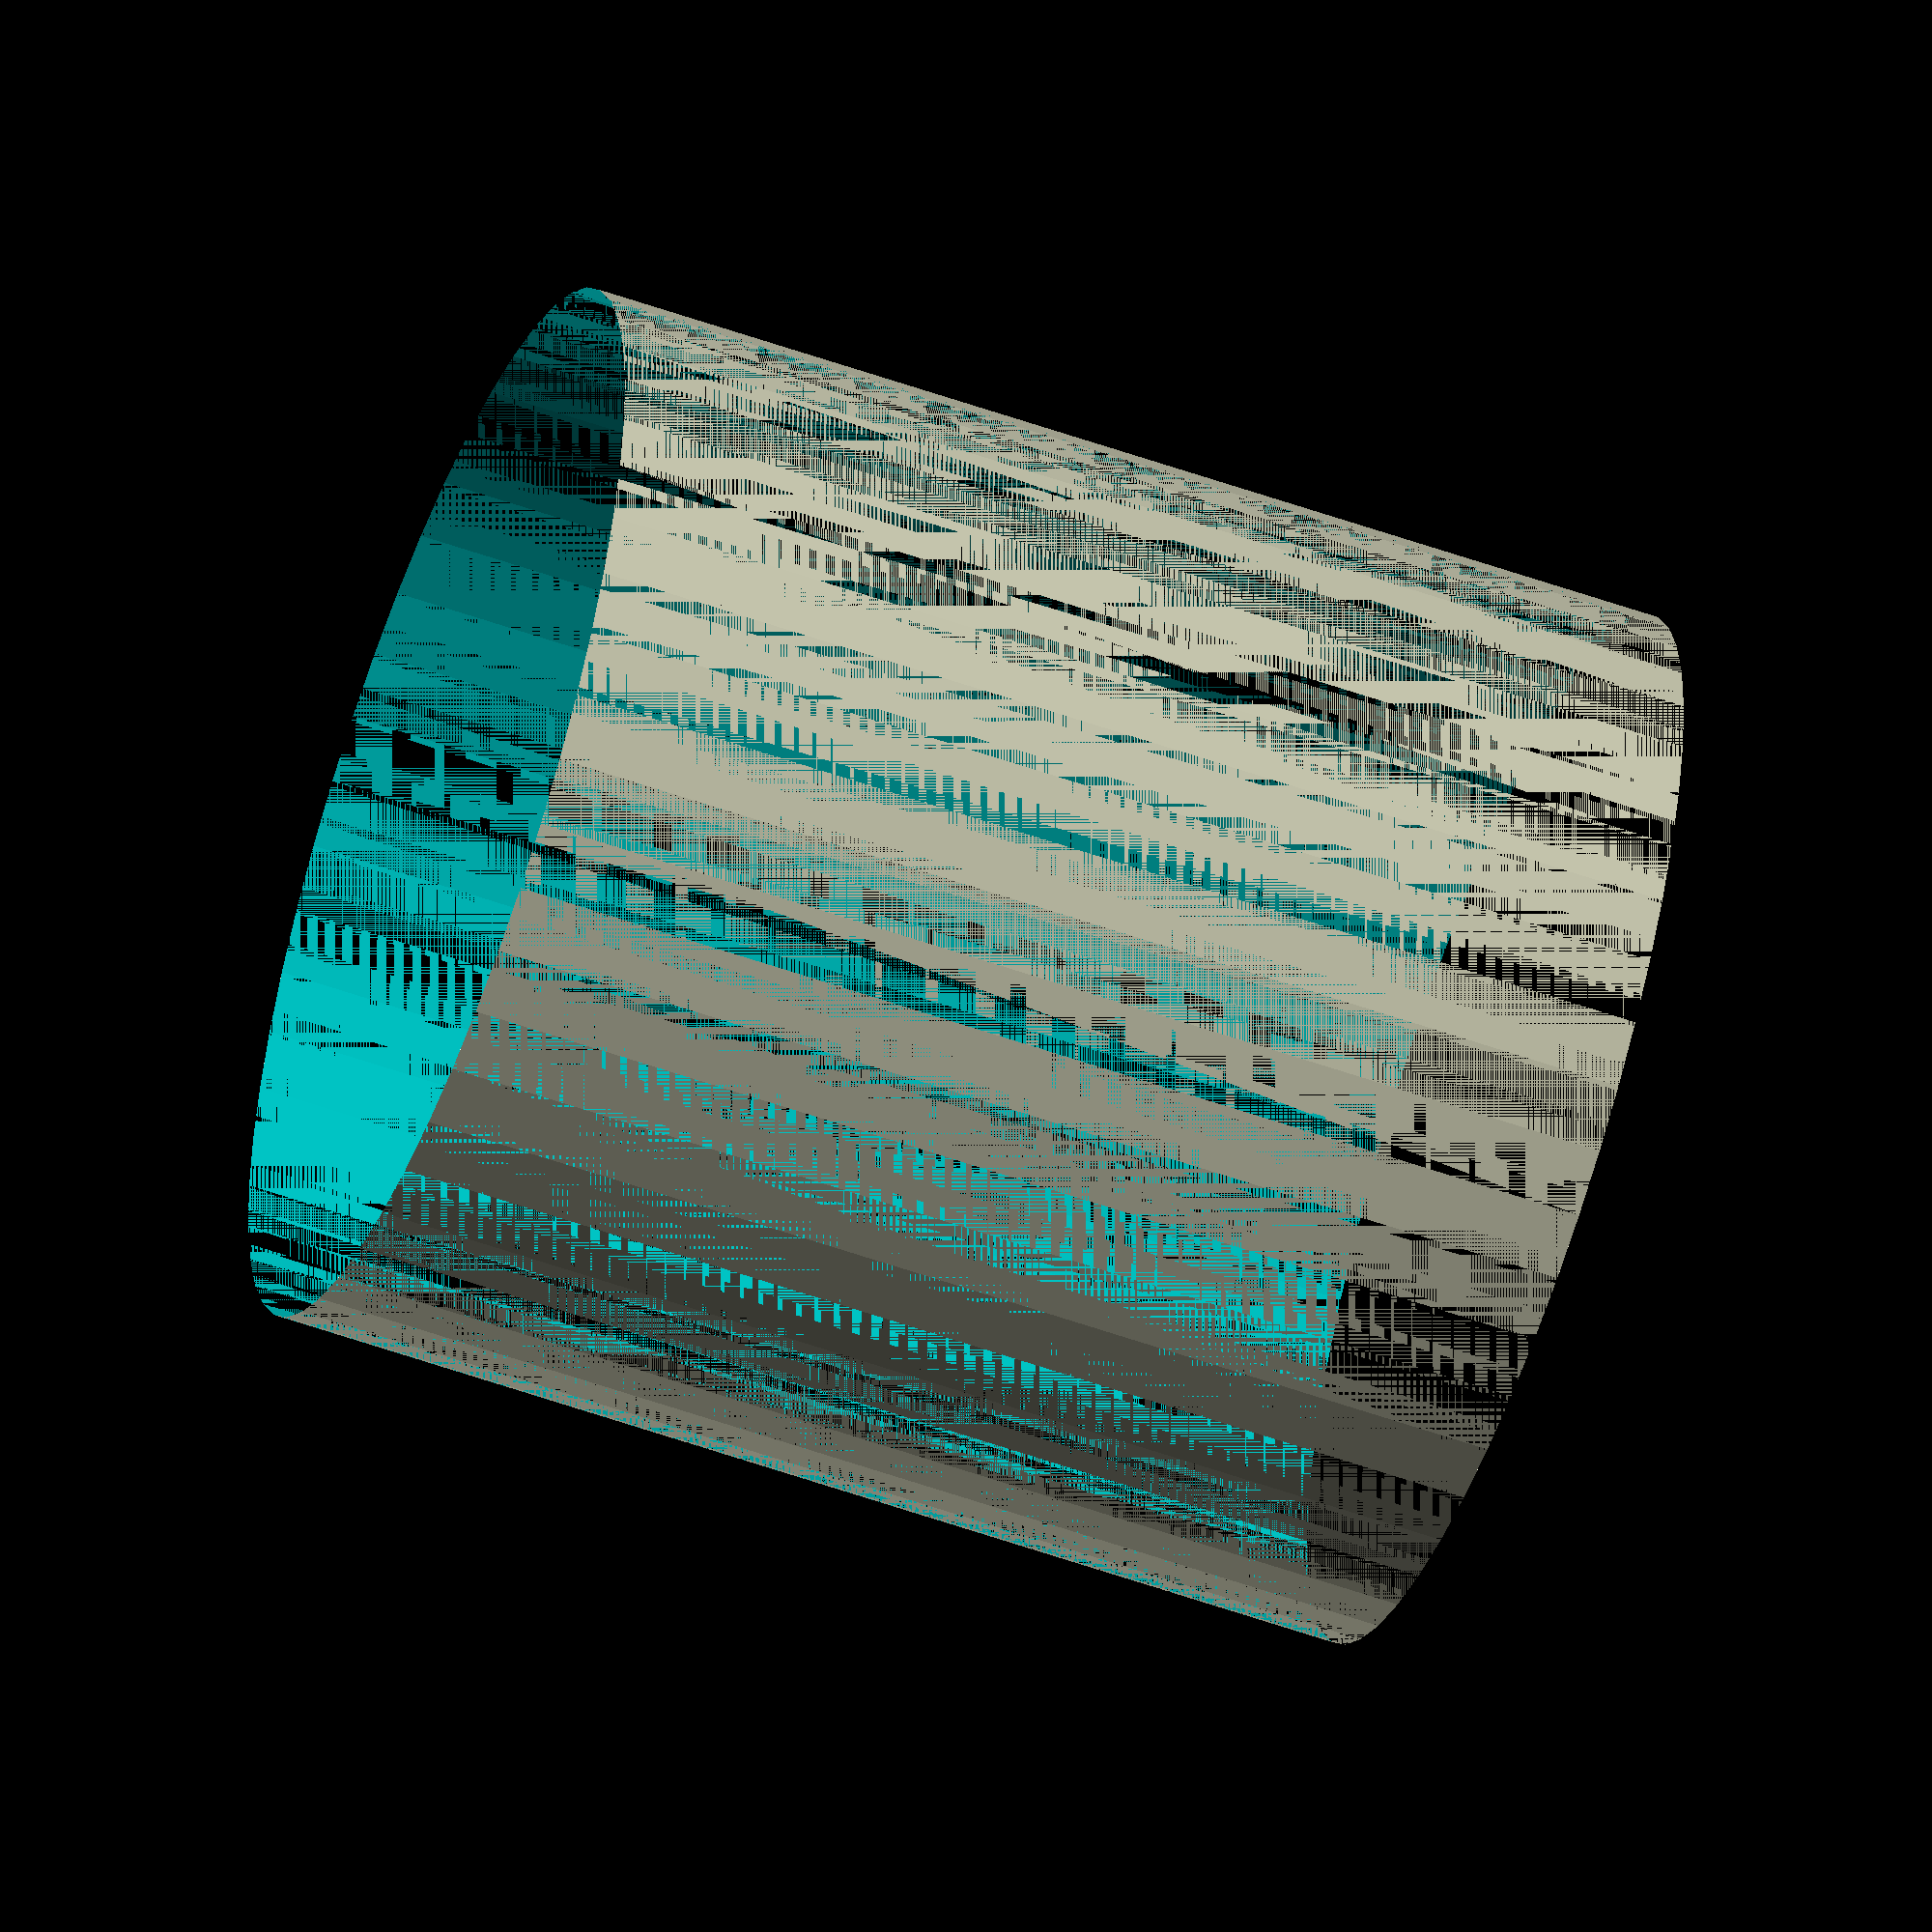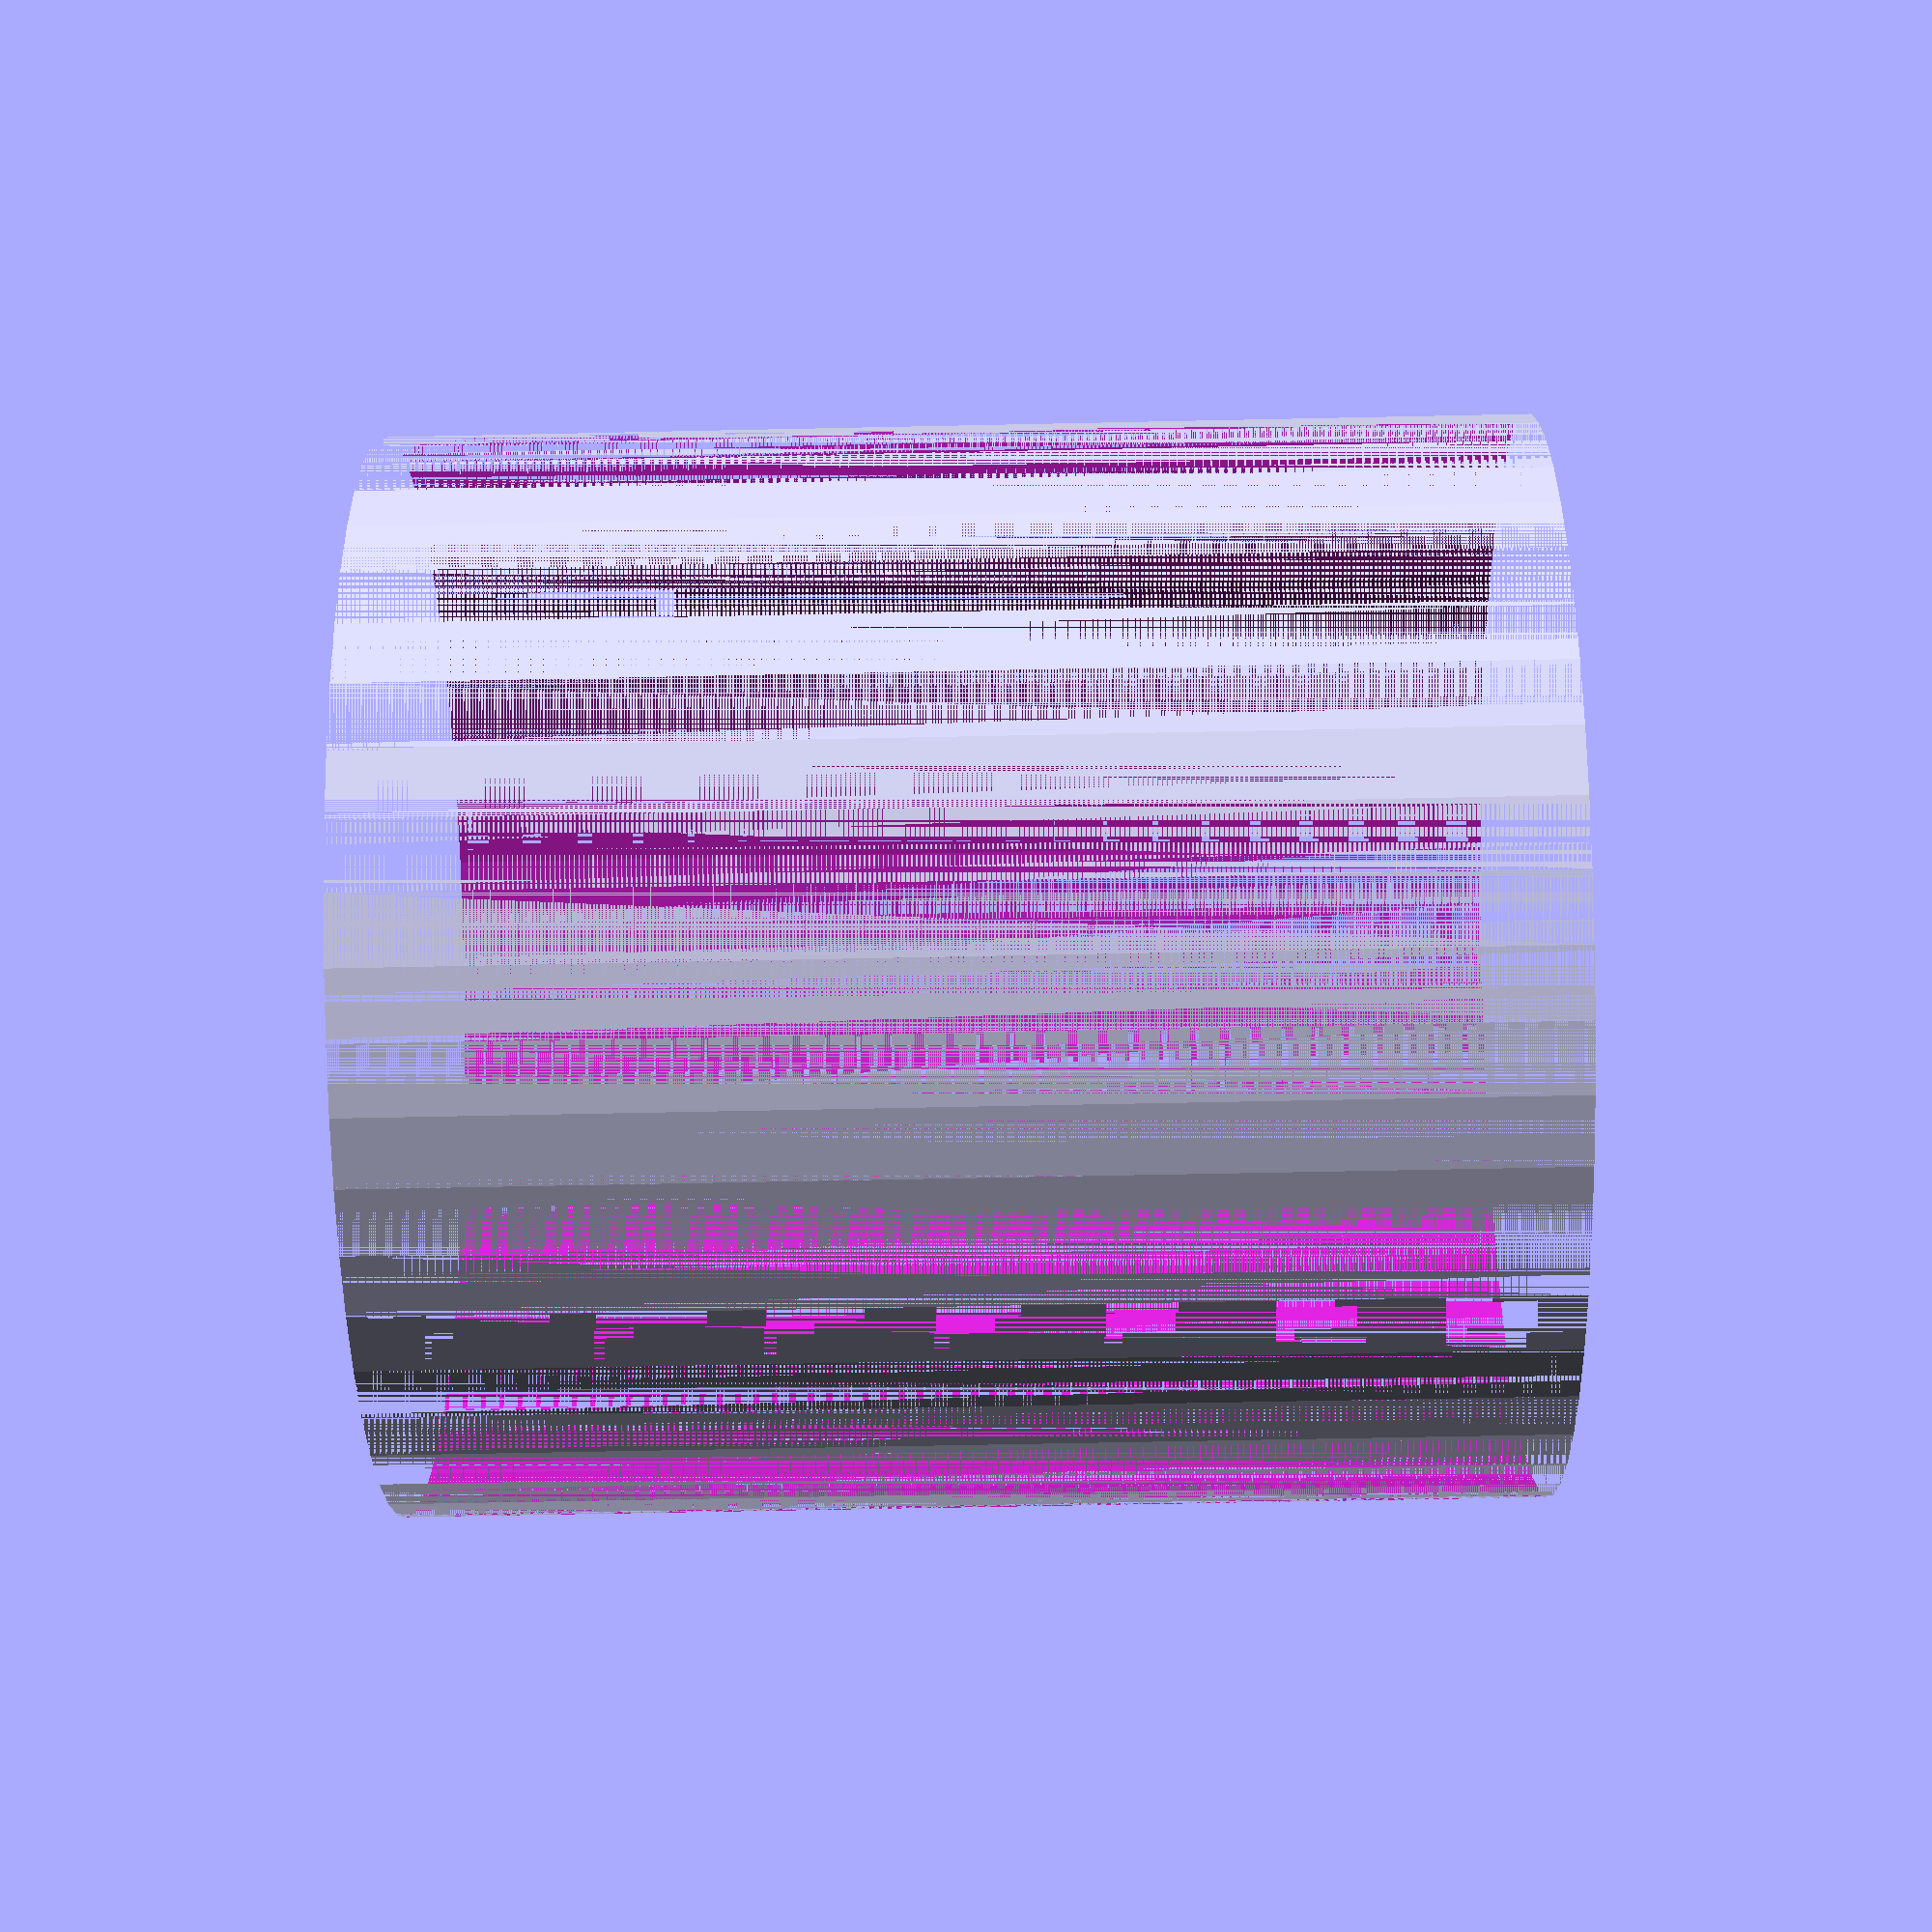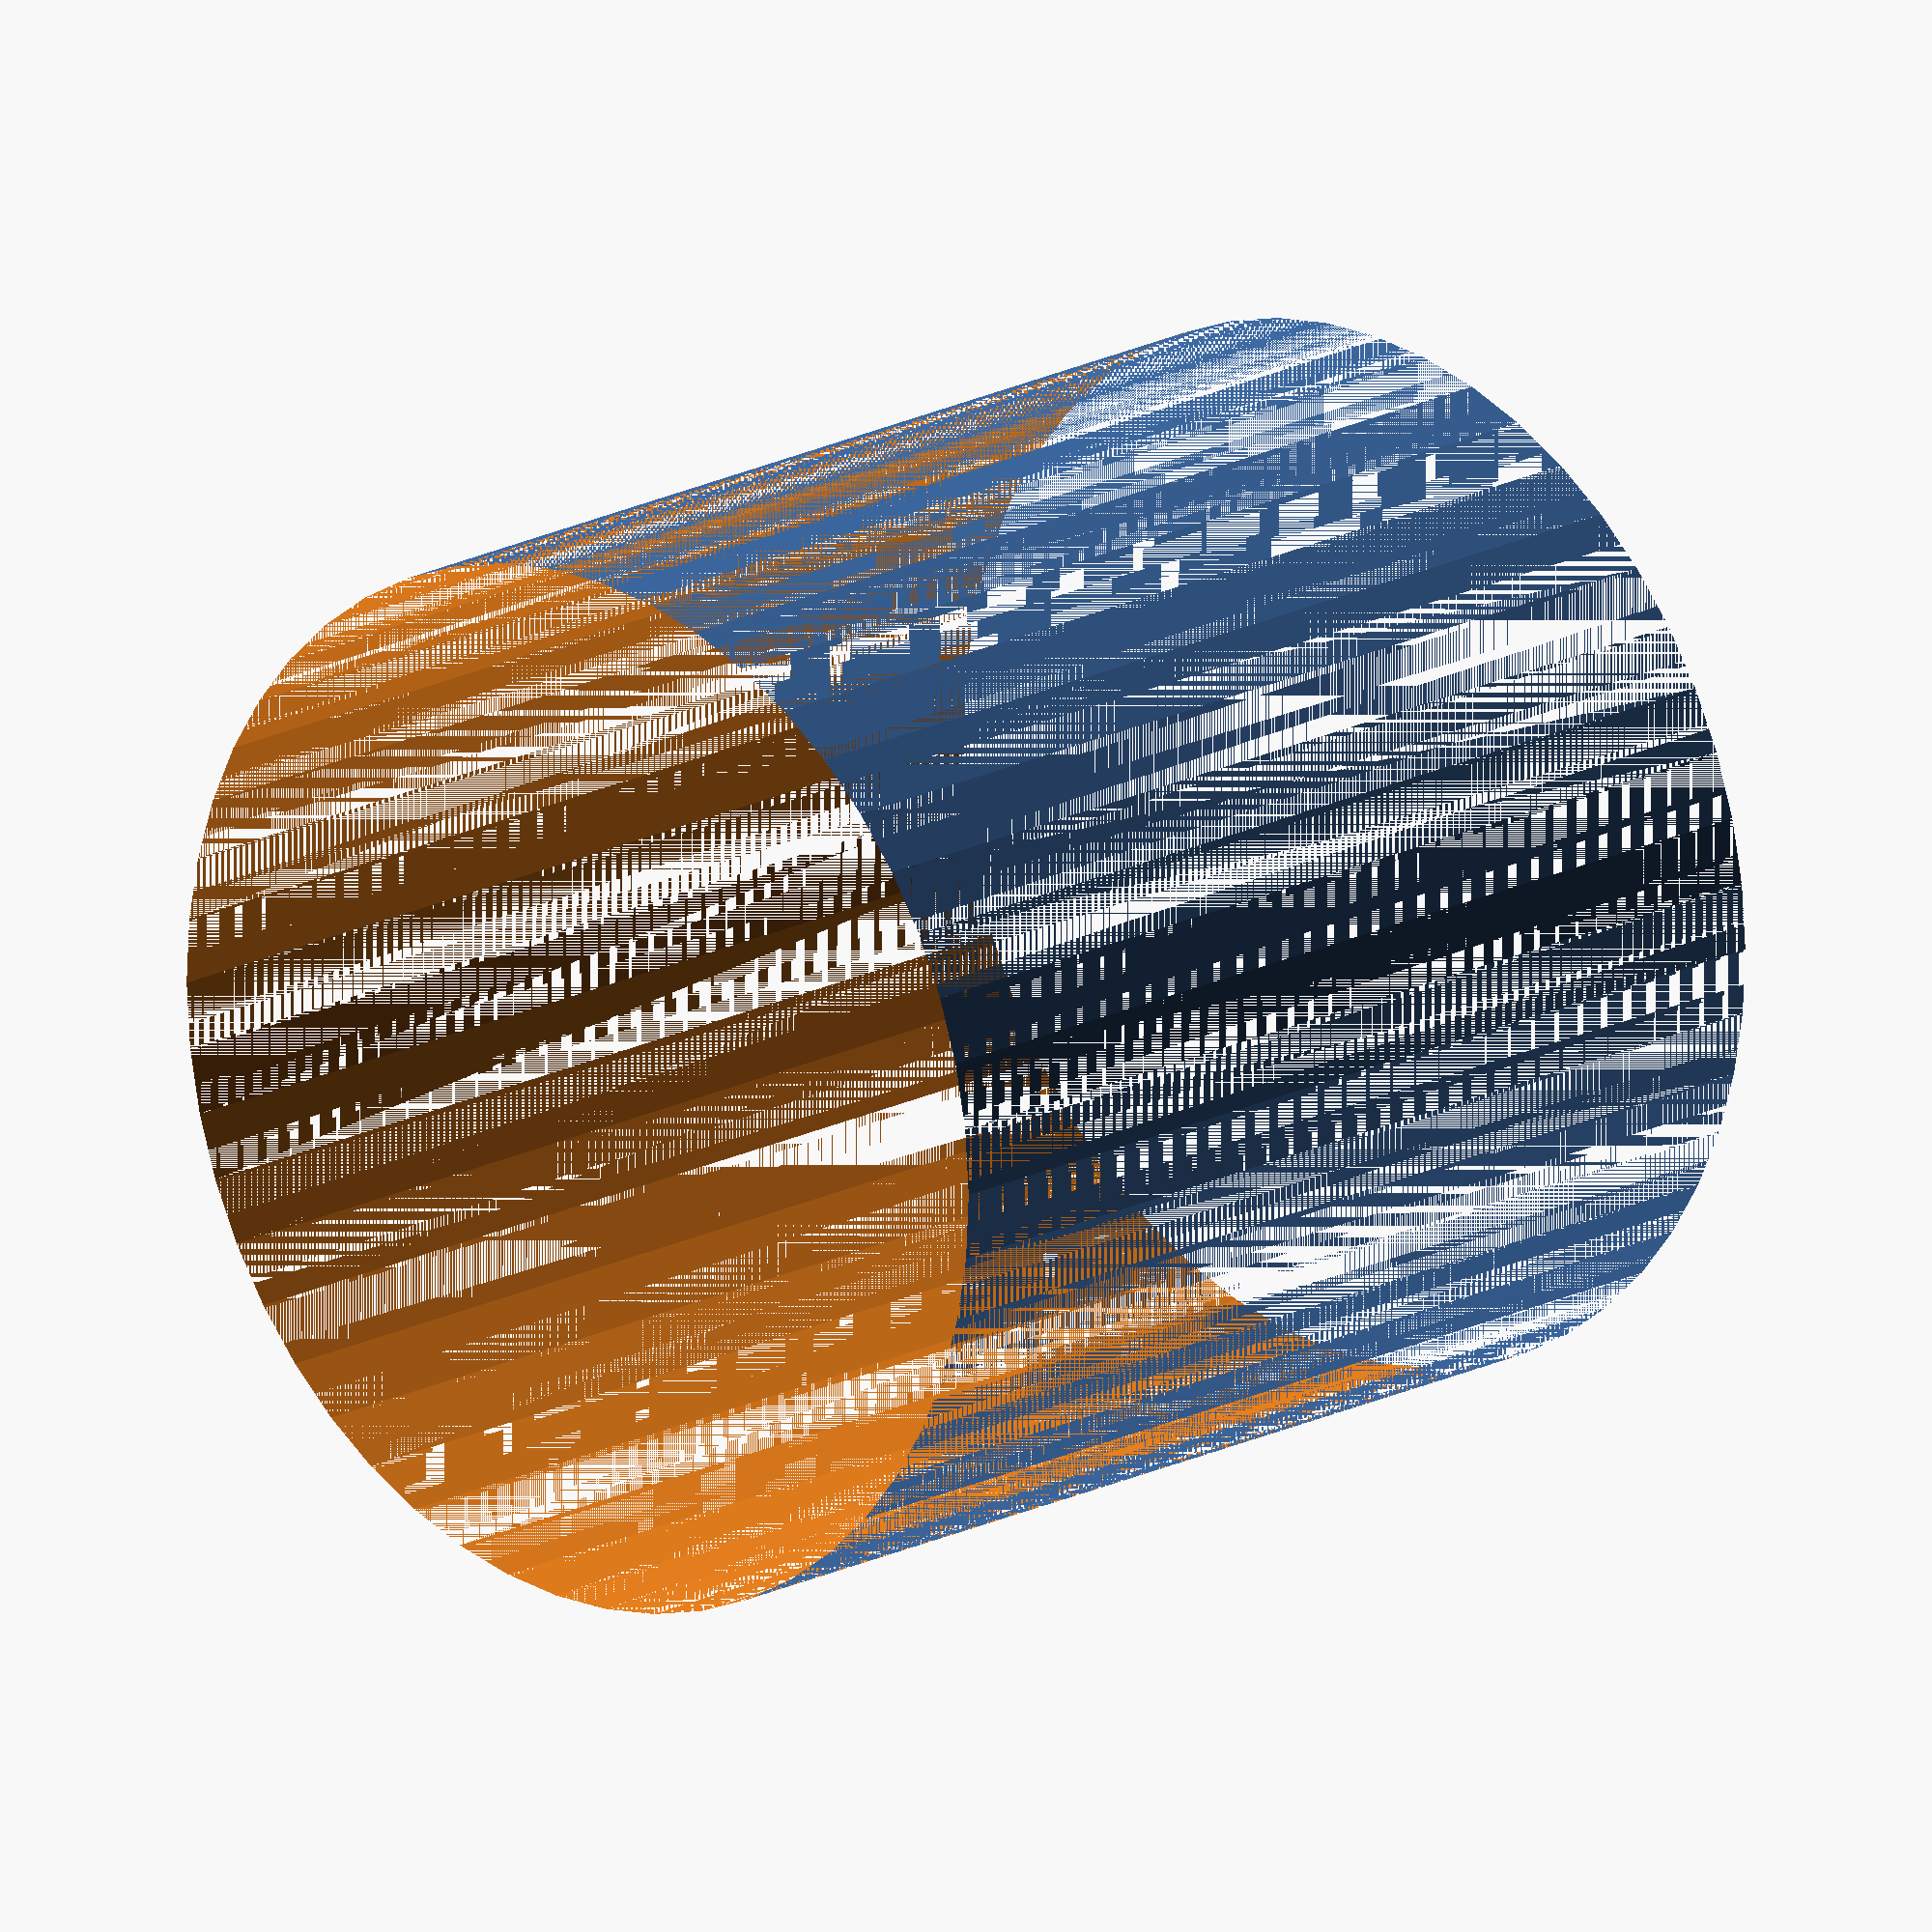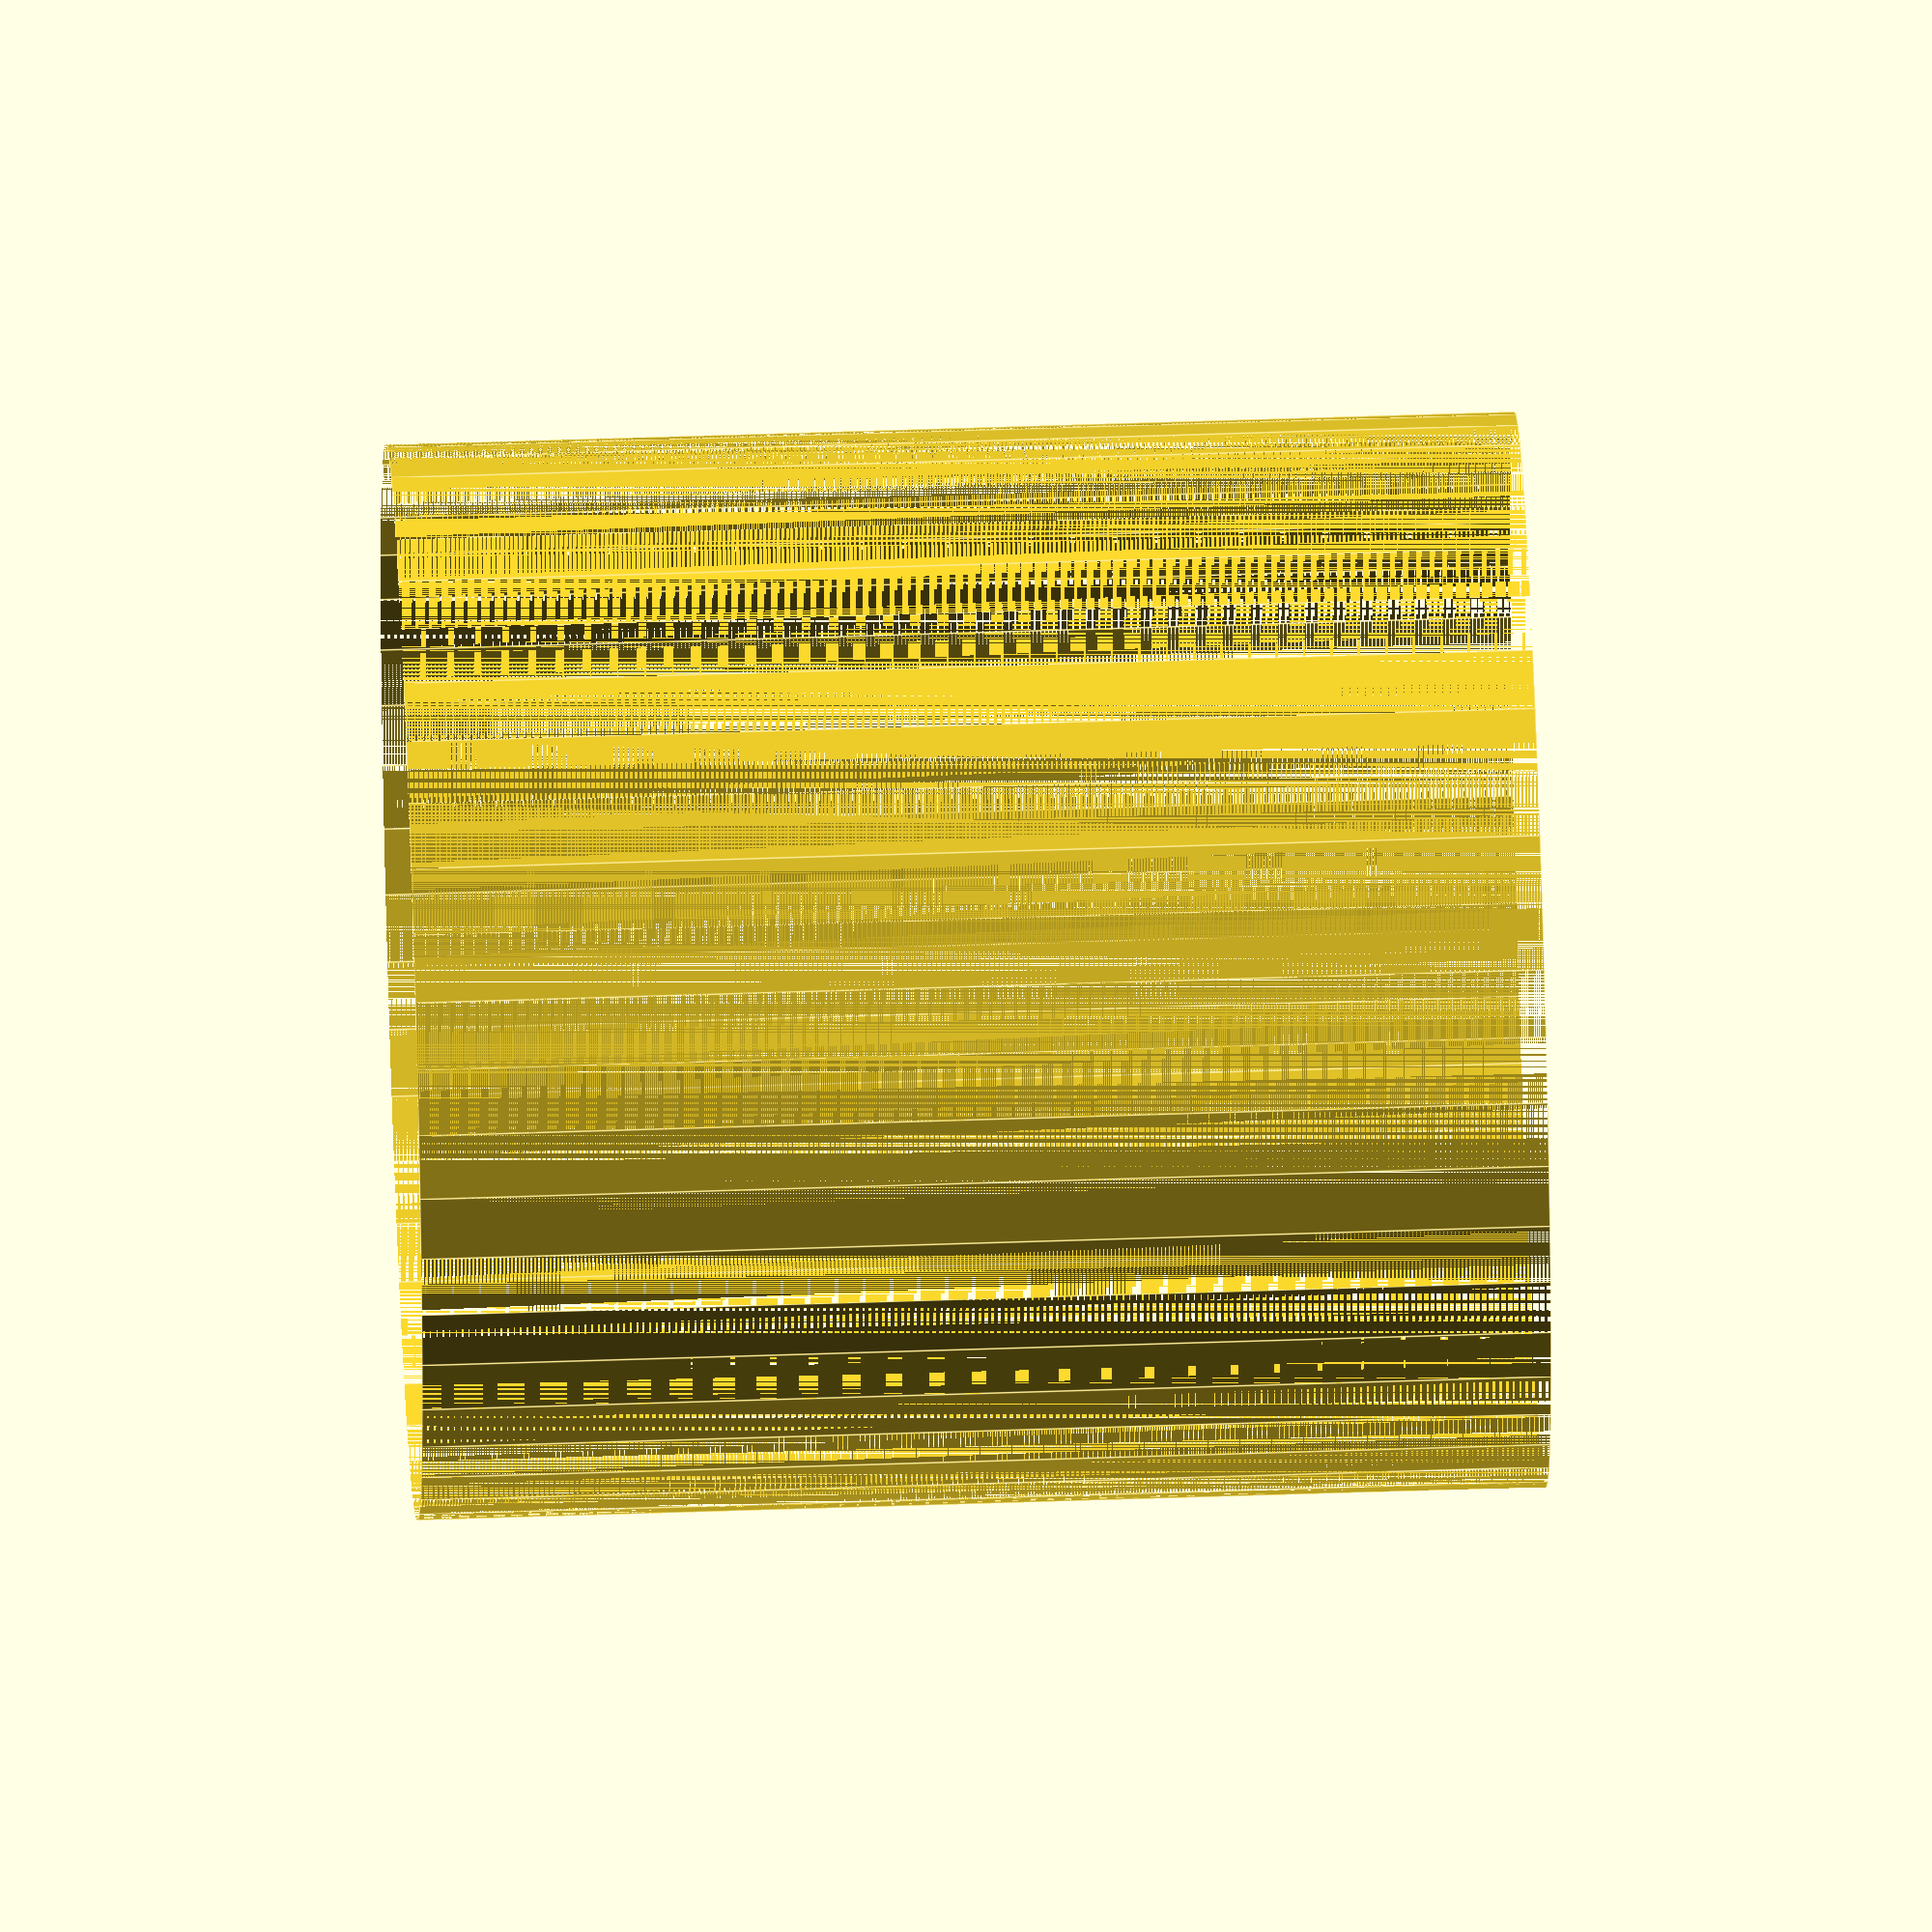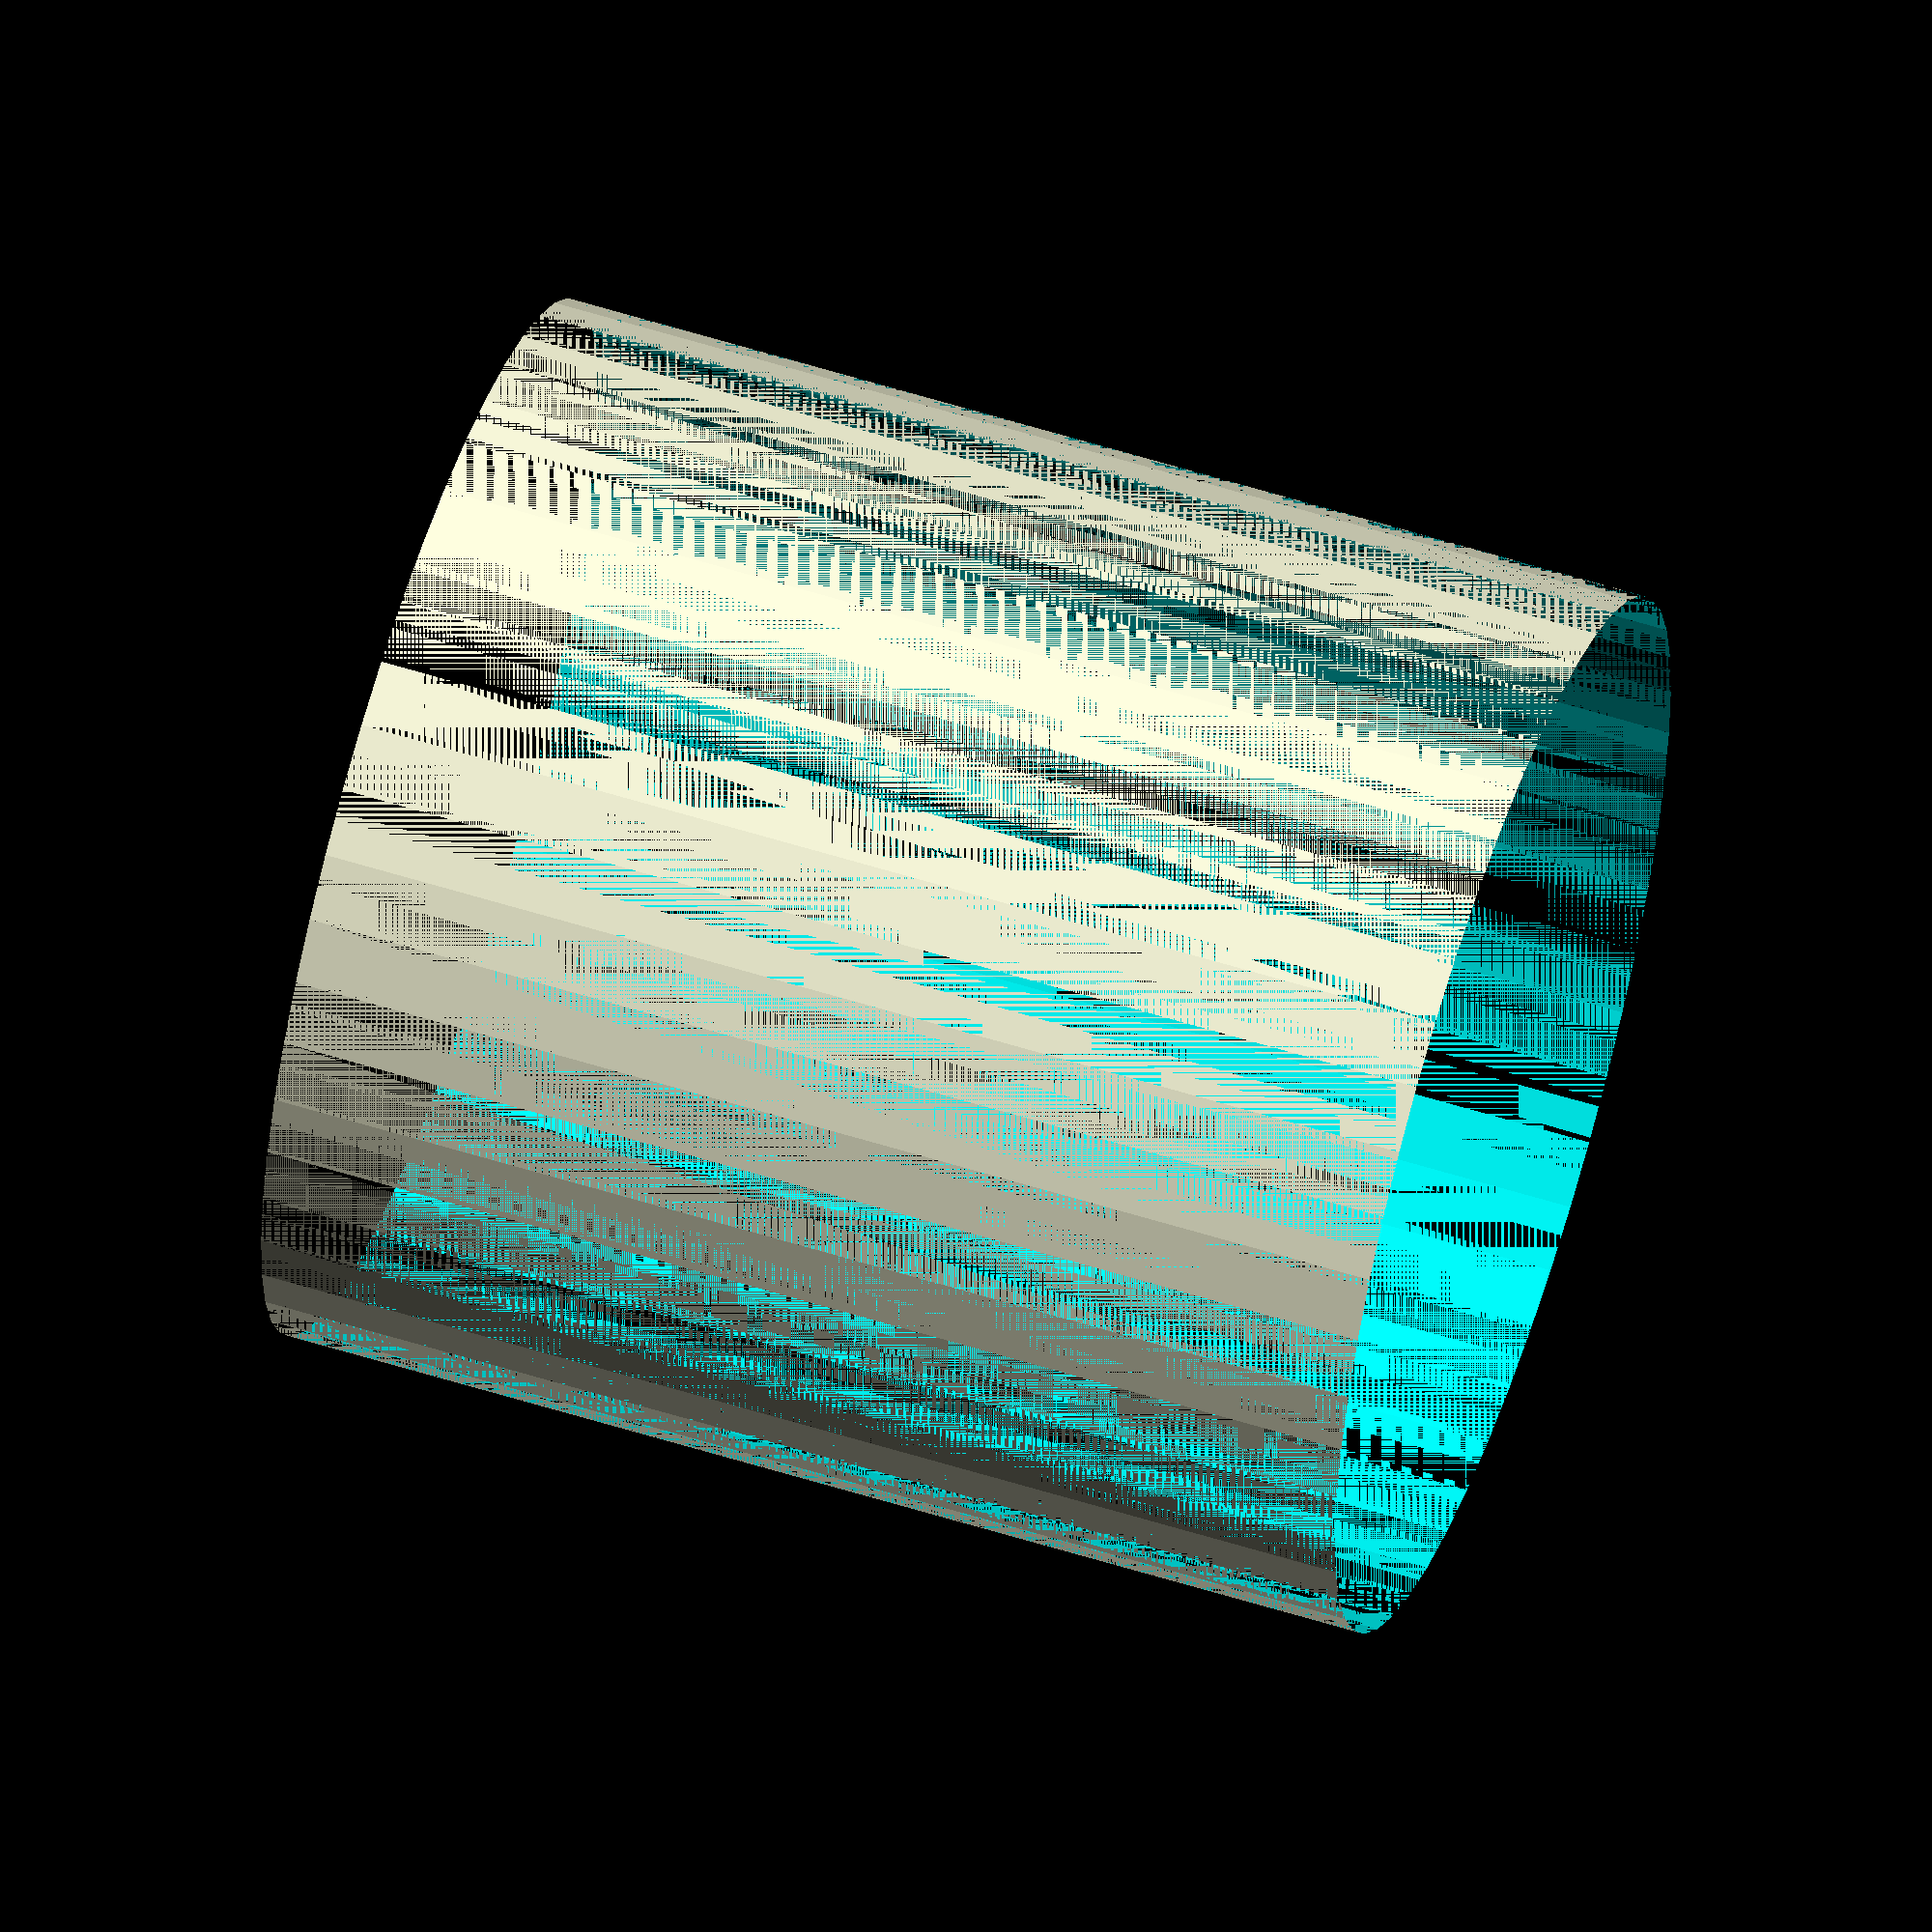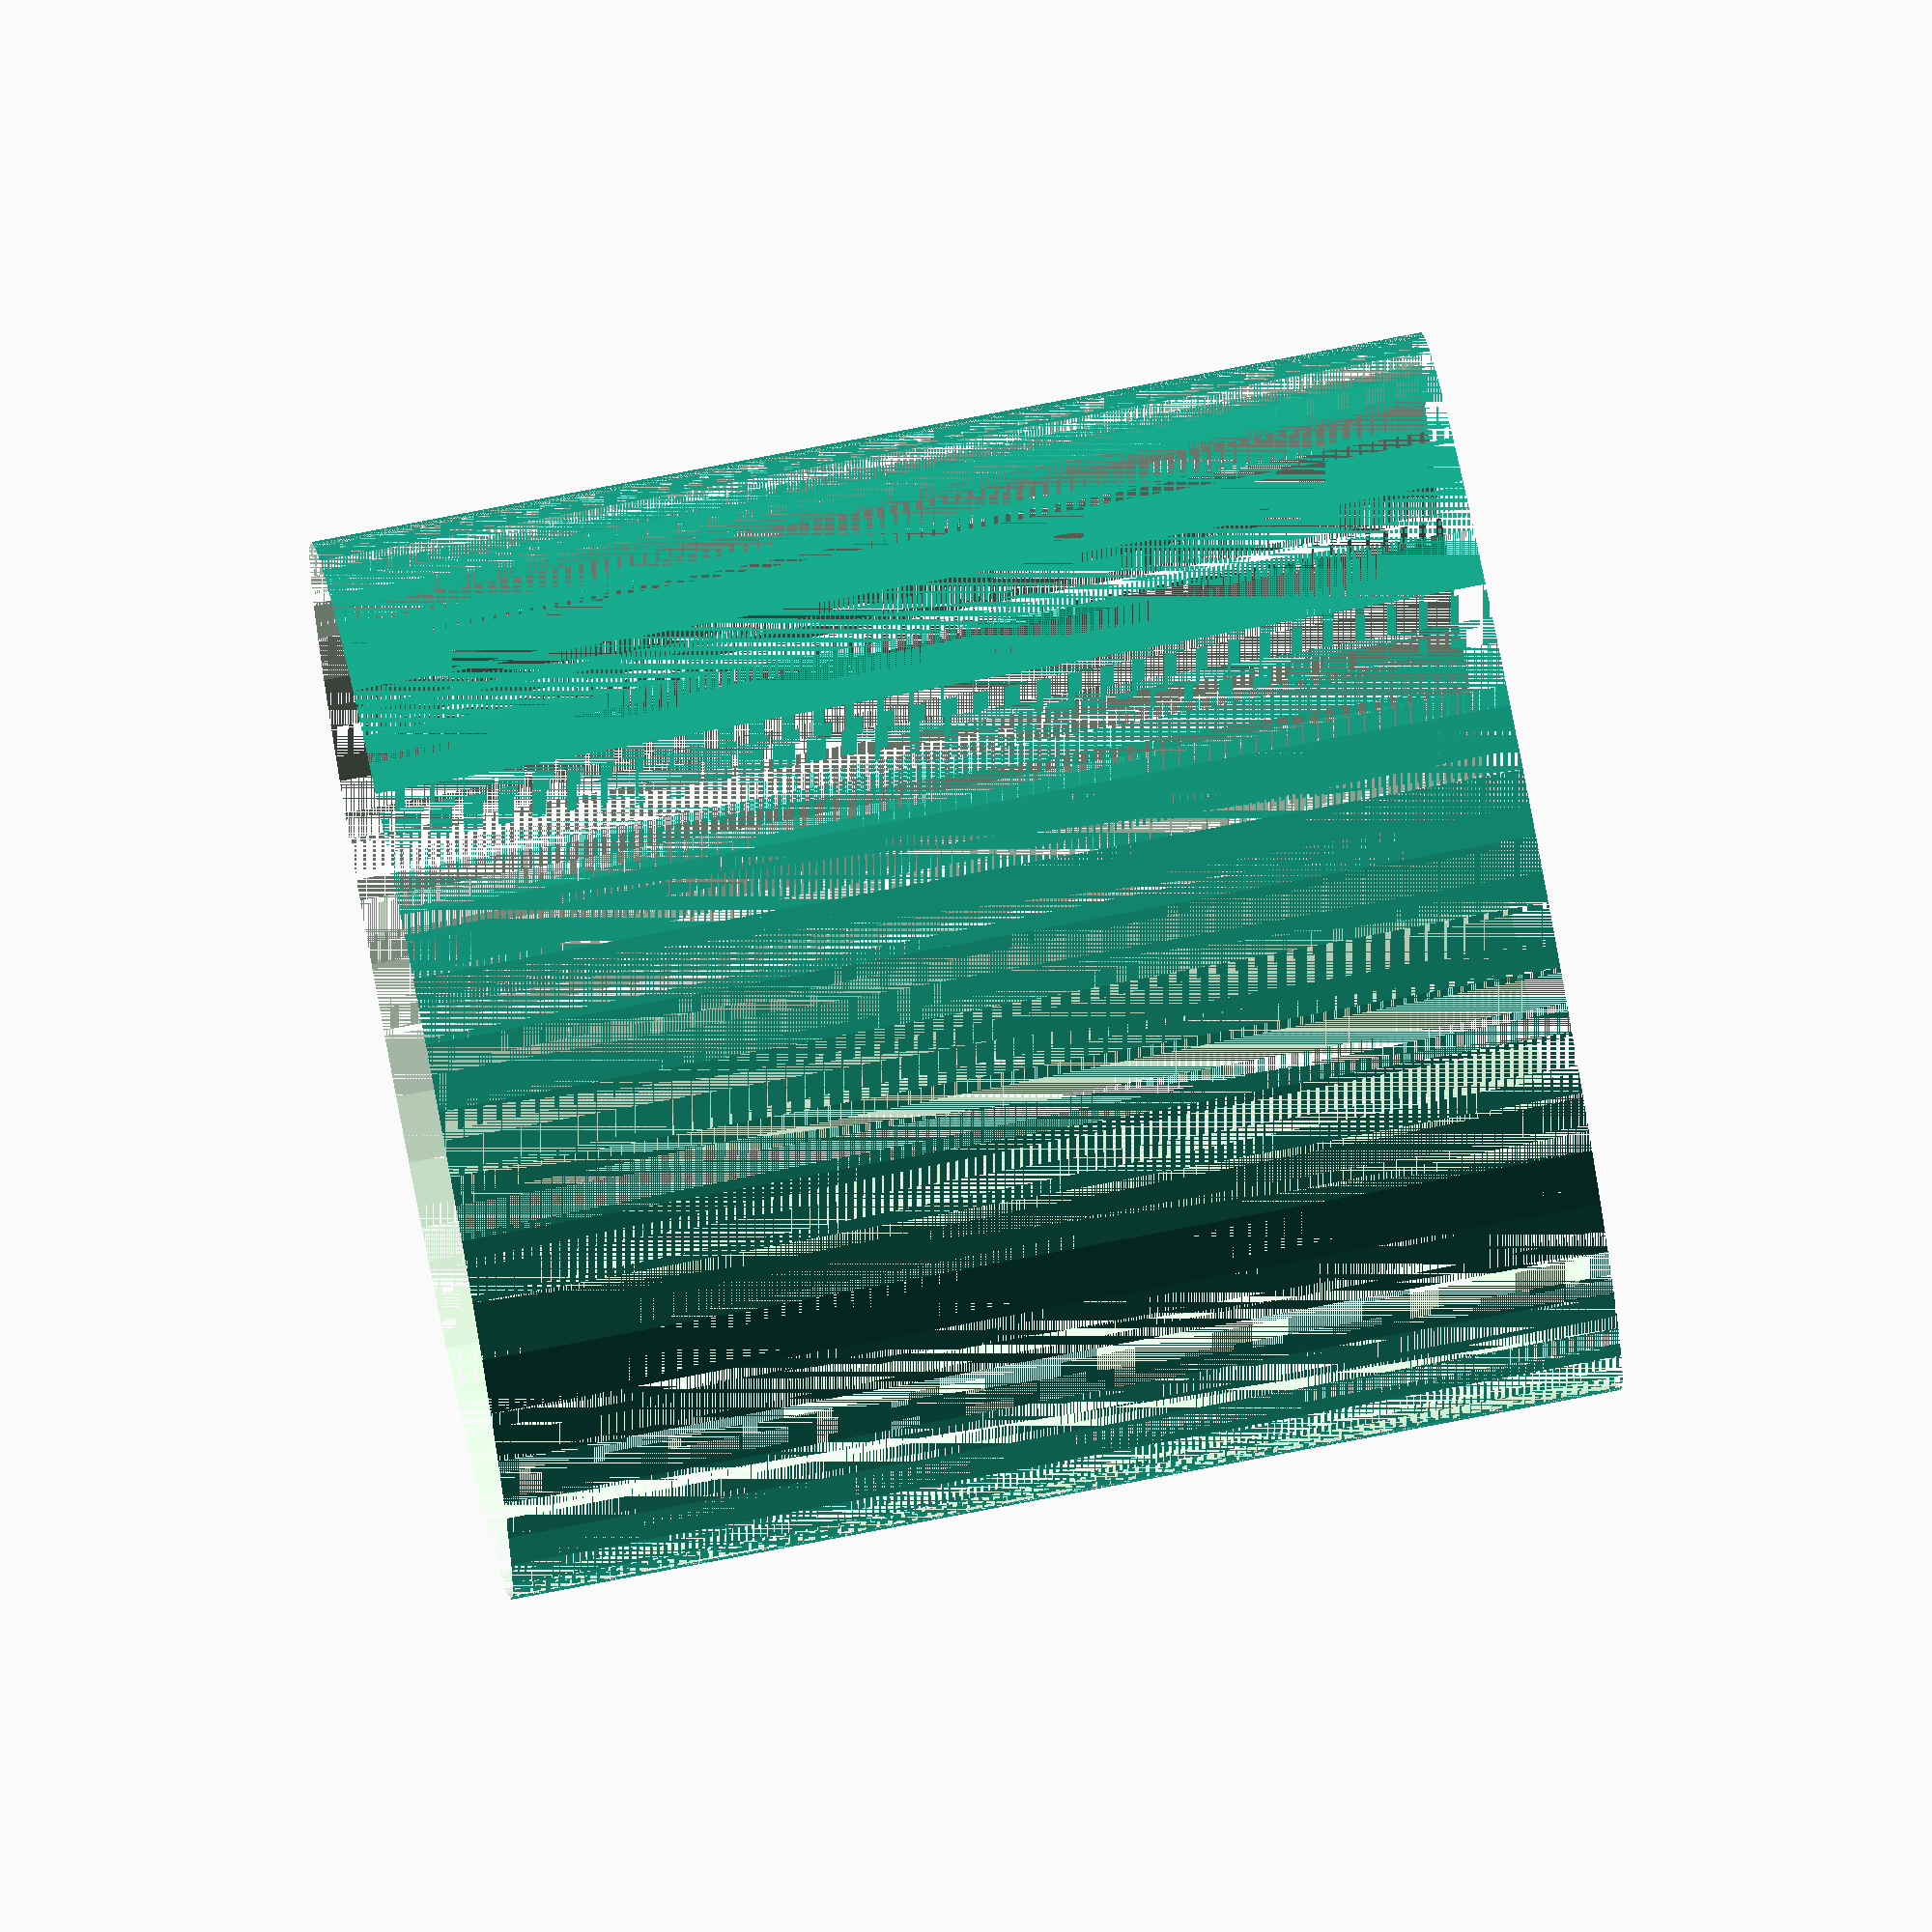
<openscad>
$fn = 50;


difference() {
	union() {
		translate(v = [0, 0, -10.5000000000]) {
			cylinder(h = 21, r = 10.0000000000);
		}
	}
	union() {
		translate(v = [0, 0, -100.0000000000]) {
			cylinder(h = 200, r = 10);
		}
	}
}
</openscad>
<views>
elev=55.8 azim=73.2 roll=249.5 proj=o view=wireframe
elev=236.4 azim=2.1 roll=268.7 proj=p view=wireframe
elev=342.6 azim=115.7 roll=223.4 proj=o view=wireframe
elev=129.9 azim=299.9 roll=272.2 proj=o view=edges
elev=122.6 azim=149.7 roll=71.8 proj=o view=wireframe
elev=101.0 azim=235.2 roll=100.9 proj=o view=solid
</views>
